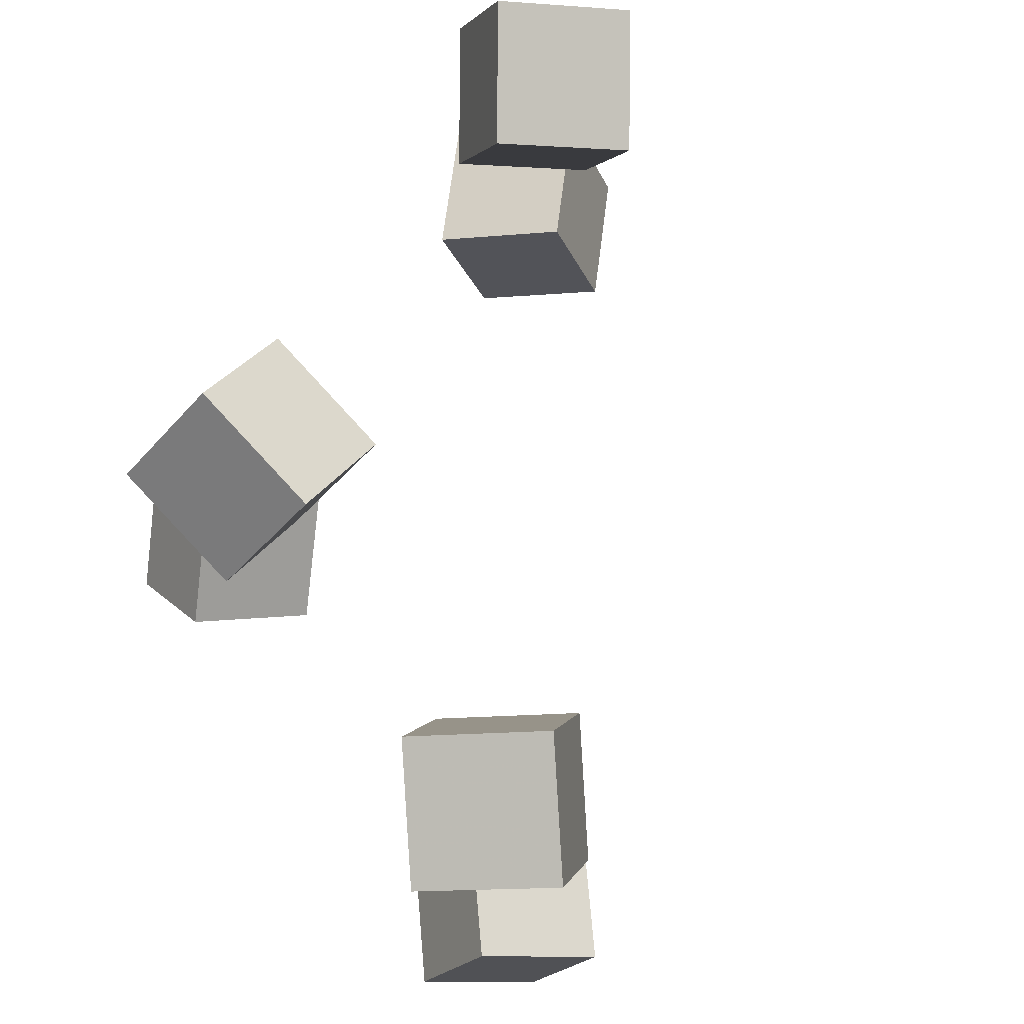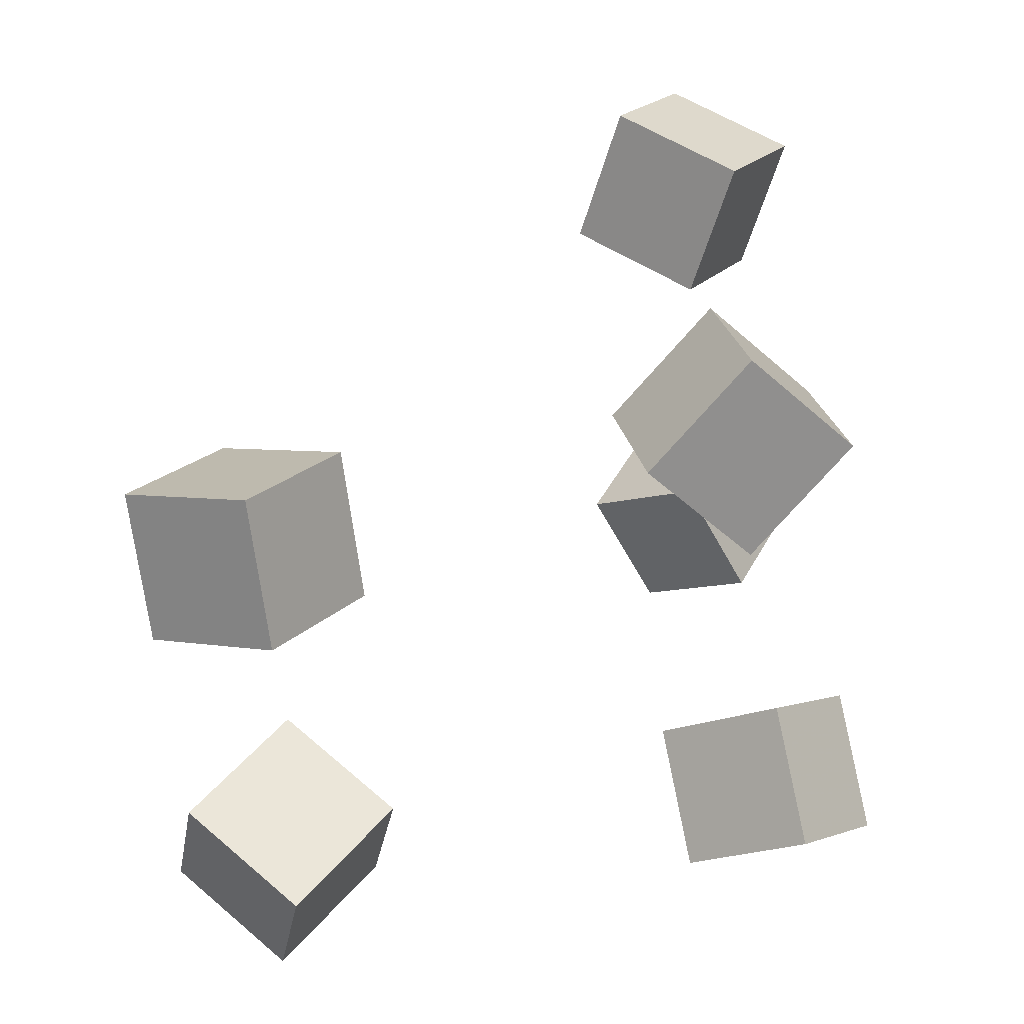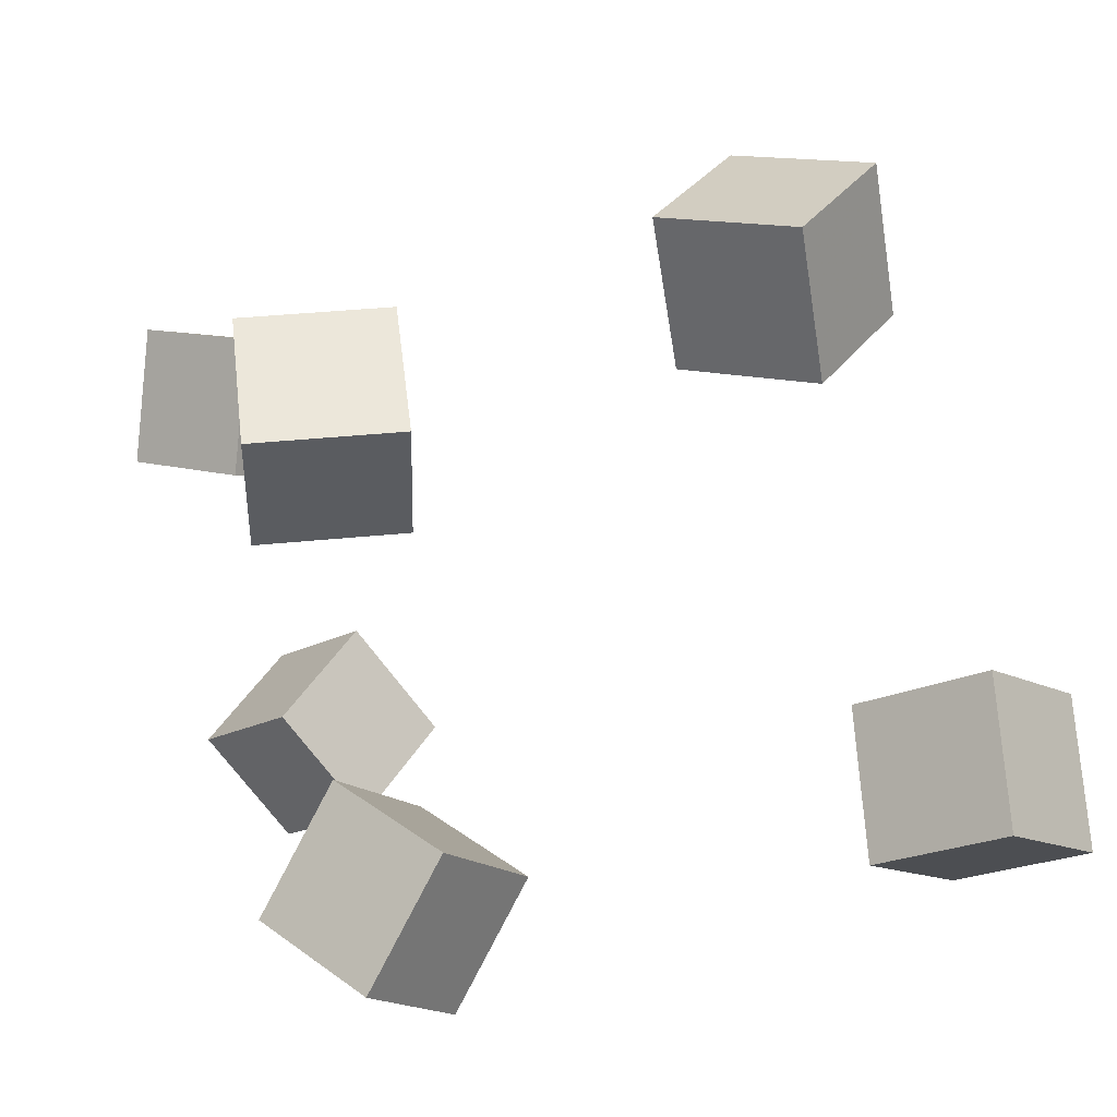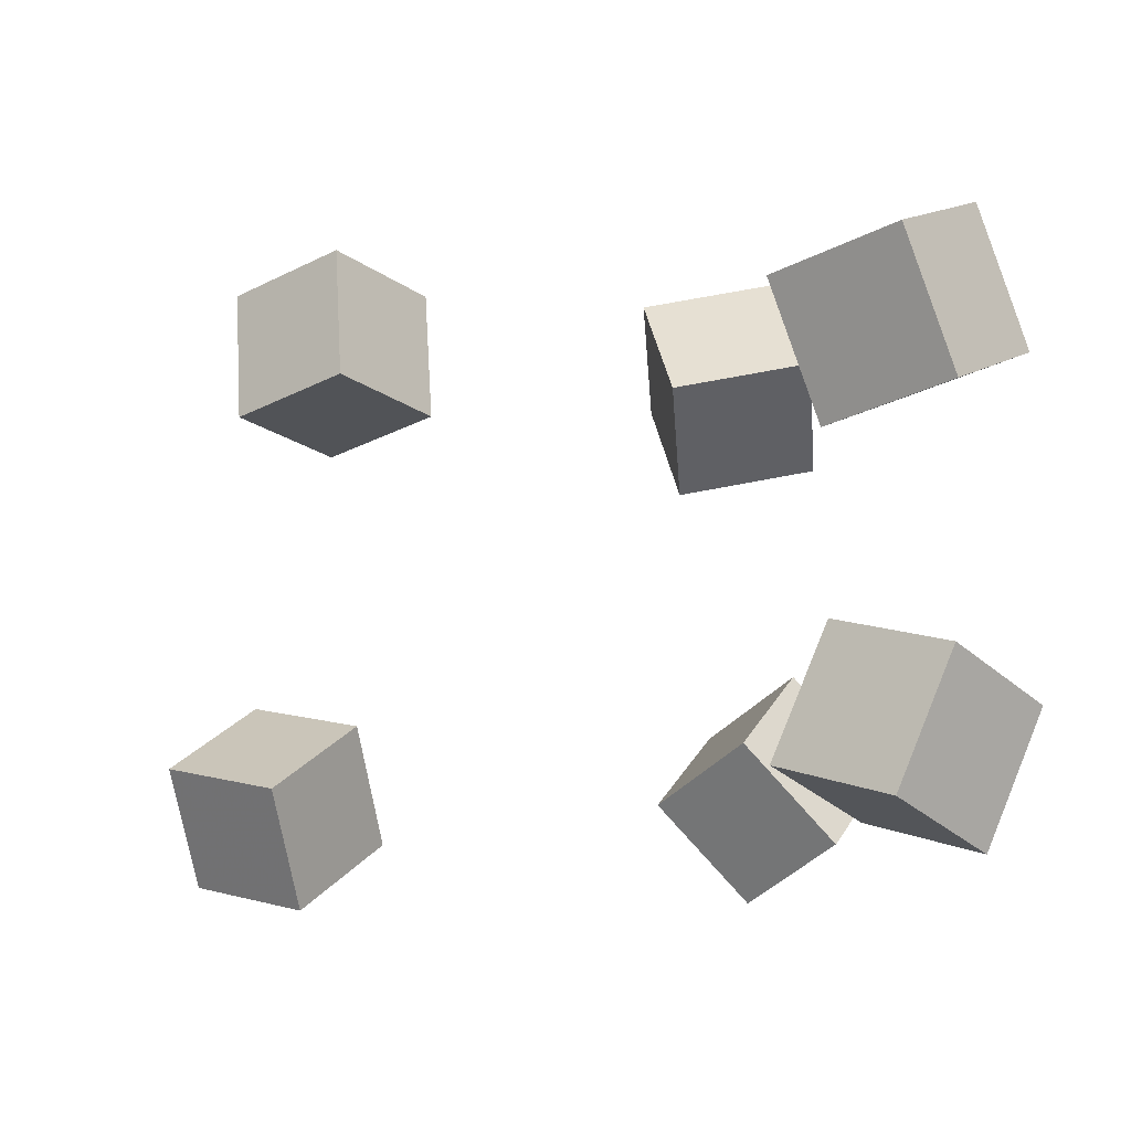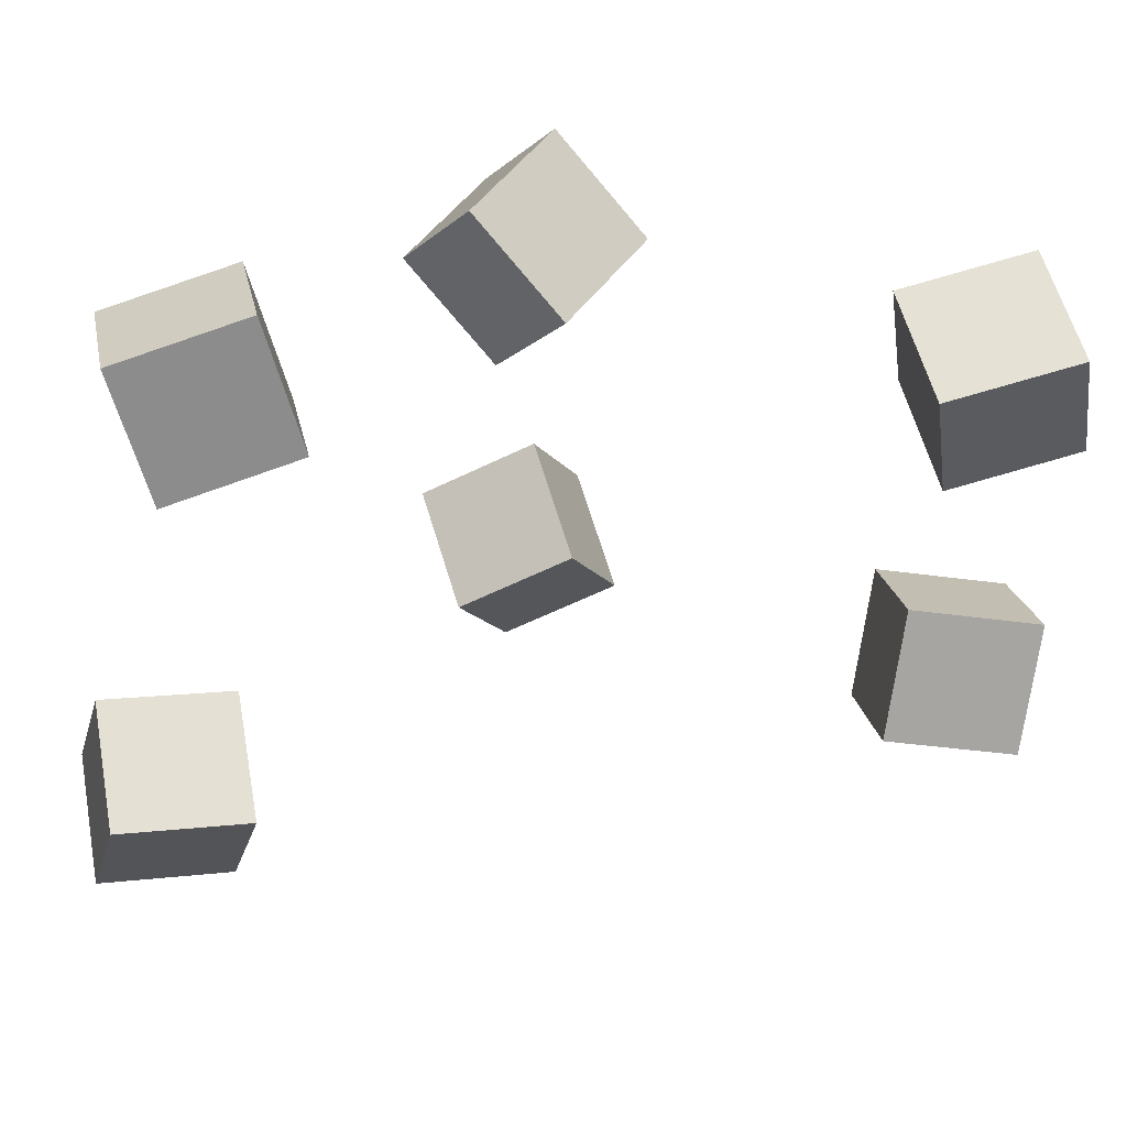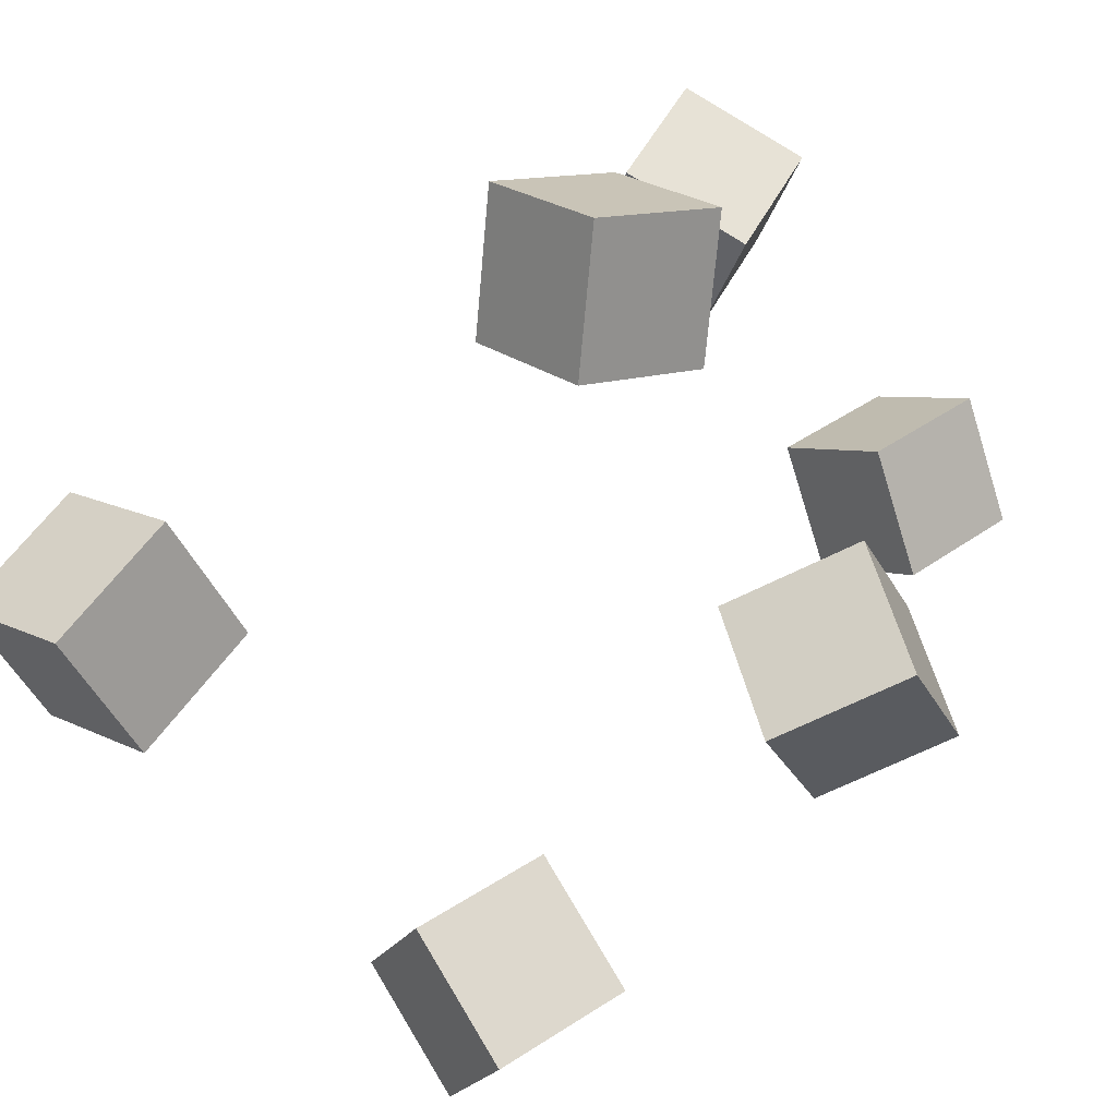
<metadata>
{"format":"obj","ext":"obj","renderer":"f3d","projection":"perspective","resolution":1024,"background":"white","views":[{"elev":77.7,"azim":52.9,"up":"+Z"},{"elev":35.8,"azim":-94.8,"up":"+Z"},{"elev":-79.2,"azim":14.2,"up":"+Y"},{"elev":-5.0,"azim":-177.5,"up":"+Z"},{"elev":37.8,"azim":132.2,"up":"+Z"},{"elev":-78.6,"azim":-142.8,"up":"+Y"}]}
</metadata>
<code>
v -0.1325 -0.09689 -0.1479
v -0.1814 -0.04796 -0.1127
v -0.1015 -0.03723 -0.1877
v -0.1504 0.0117 -0.1525
v -0.08012 -0.08584 -0.09061
v -0.1291 -0.03691 -0.05534
v -0.04914 -0.02618 -0.1304
v -0.09808 0.02275 -0.09514
f 1.0 7.0 5.0
f 1.0 3.0 7.0
f 1.0 4.0 3.0
f 1.0 2.0 4.0
f 3.0 8.0 7.0
f 3.0 4.0 8.0
f 5.0 7.0 8.0
f 5.0 8.0 6.0
f 1.0 5.0 6.0
f 1.0 6.0 2.0
f 2.0 6.0 8.0
f 2.0 8.0 4.0
v -0.2332 0.2413 0.09013
v -0.2073 0.2499 0.1628
v -0.1919 0.3029 0.06811
v -0.166 0.3115 0.1408
v -0.172 0.1945 0.07387
v -0.1461 0.2031 0.1465
v -0.1307 0.2561 0.05184
v -0.1048 0.2647 0.1245
f 9.0 15.0 13.0
f 9.0 11.0 15.0
f 9.0 12.0 11.0
f 9.0 10.0 12.0
f 11.0 16.0 15.0
f 11.0 12.0 16.0
f 13.0 15.0 16.0
f 13.0 16.0 14.0
f 9.0 13.0 14.0
f 9.0 14.0 10.0
f 10.0 14.0 16.0
f 10.0 16.0 12.0
v 0.08301 -0.01143 0.09705
v 0.08893 -0.03505 0.1729
v 0.1288 0.05093 0.1129
v 0.1348 0.02732 0.1887
v 0.1475 -0.05416 0.07871
v 0.1534 -0.07777 0.1545
v 0.1933 0.008197 0.09455
v 0.1992 -0.01541 0.1704
f 17.0 23.0 21.0
f 17.0 19.0 23.0
f 17.0 20.0 19.0
f 17.0 18.0 20.0
f 19.0 24.0 23.0
f 19.0 20.0 24.0
f 21.0 23.0 24.0
f 21.0 24.0 22.0
f 17.0 21.0 22.0
f 17.0 22.0 18.0
f 18.0 22.0 24.0
f 18.0 24.0 20.0
v -0.1406 -0.01291 0.06381
v -0.1237 -0.06734 0.1197
v -0.1369 0.04386 0.1179
v -0.1199 -0.01057 0.1739
v -0.06268 -0.003889 0.049
v -0.04574 -0.05832 0.1049
v -0.05896 0.05289 0.1031
v -0.04202 -0.001543 0.1591
f 25.0 31.0 29.0
f 25.0 27.0 31.0
f 25.0 28.0 27.0
f 25.0 26.0 28.0
f 27.0 32.0 31.0
f 27.0 28.0 32.0
f 29.0 31.0 32.0
f 29.0 32.0 30.0
f 25.0 29.0 30.0
f 25.0 30.0 26.0
f 26.0 30.0 32.0
f 26.0 32.0 28.0
v 0.1158 -0.06234 -0.1544
v 0.1273 -0.02475 -0.08426
v 0.1572 -0.006443 -0.1911
v 0.1687 0.03114 -0.121
v 0.1826 -0.1042 -0.1428
v 0.194 -0.06657 -0.07273
v 0.2239 -0.04827 -0.1796
v 0.2354 -0.01068 -0.1094
f 33.0 39.0 37.0
f 33.0 35.0 39.0
f 33.0 36.0 35.0
f 33.0 34.0 36.0
f 35.0 40.0 39.0
f 35.0 36.0 40.0
f 37.0 39.0 40.0
f 37.0 40.0 38.0
f 33.0 37.0 38.0
f 33.0 38.0 34.0
f 34.0 38.0 40.0
f 34.0 40.0 36.0
v -0.2081 0.2496 -0.1528
v -0.2373 0.2387 -0.08164
v -0.1609 0.3053 -0.125
v -0.1901 0.2945 -0.05376
v -0.1525 0.1951 -0.1383
v -0.1817 0.1843 -0.06712
v -0.1052 0.2509 -0.1104
v -0.1344 0.24 -0.03924
f 41.0 47.0 45.0
f 41.0 43.0 47.0
f 41.0 44.0 43.0
f 41.0 42.0 44.0
f 43.0 48.0 47.0
f 43.0 44.0 48.0
f 45.0 47.0 48.0
f 45.0 48.0 46.0
f 41.0 45.0 46.0
f 41.0 46.0 42.0
f 42.0 46.0 48.0
f 42.0 48.0 44.0

</code>
